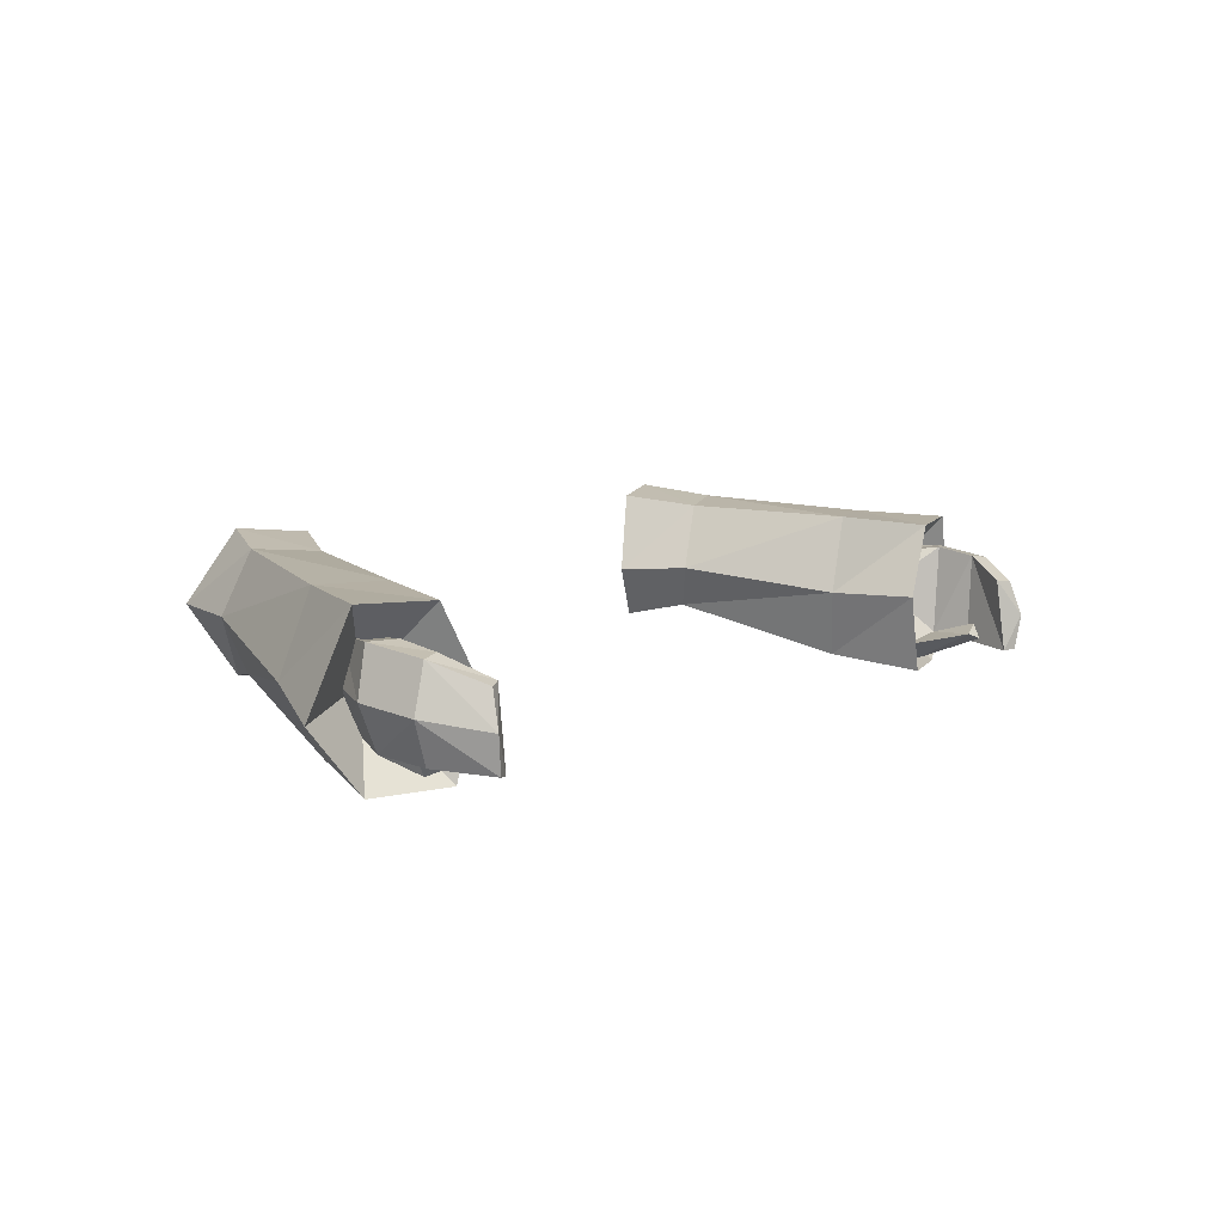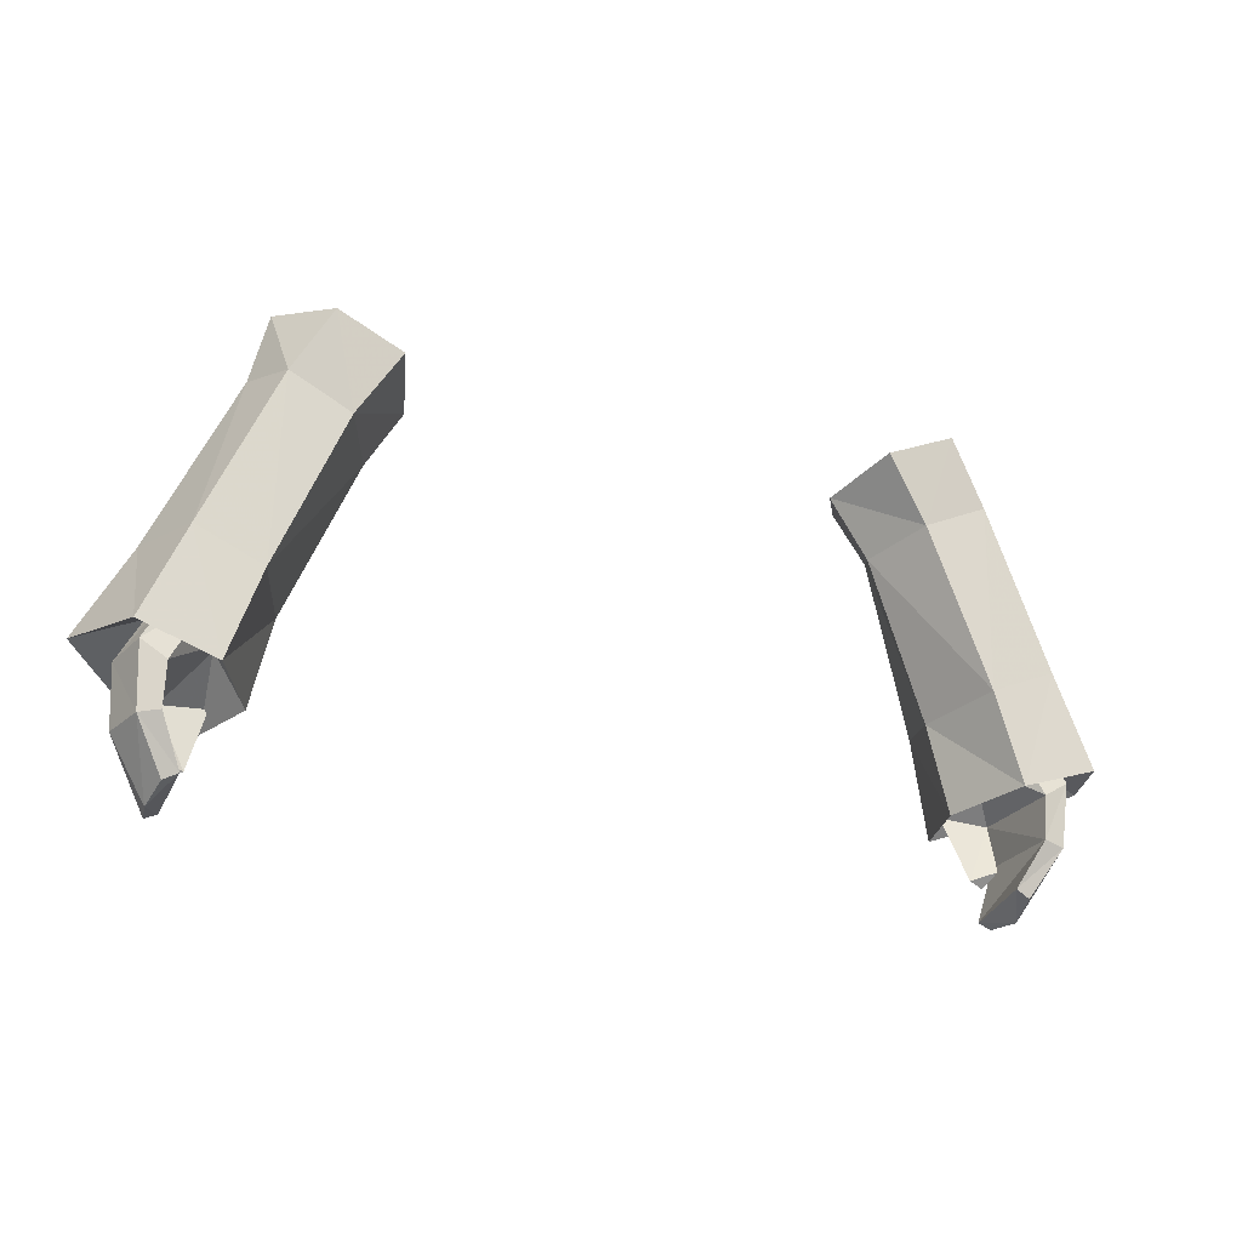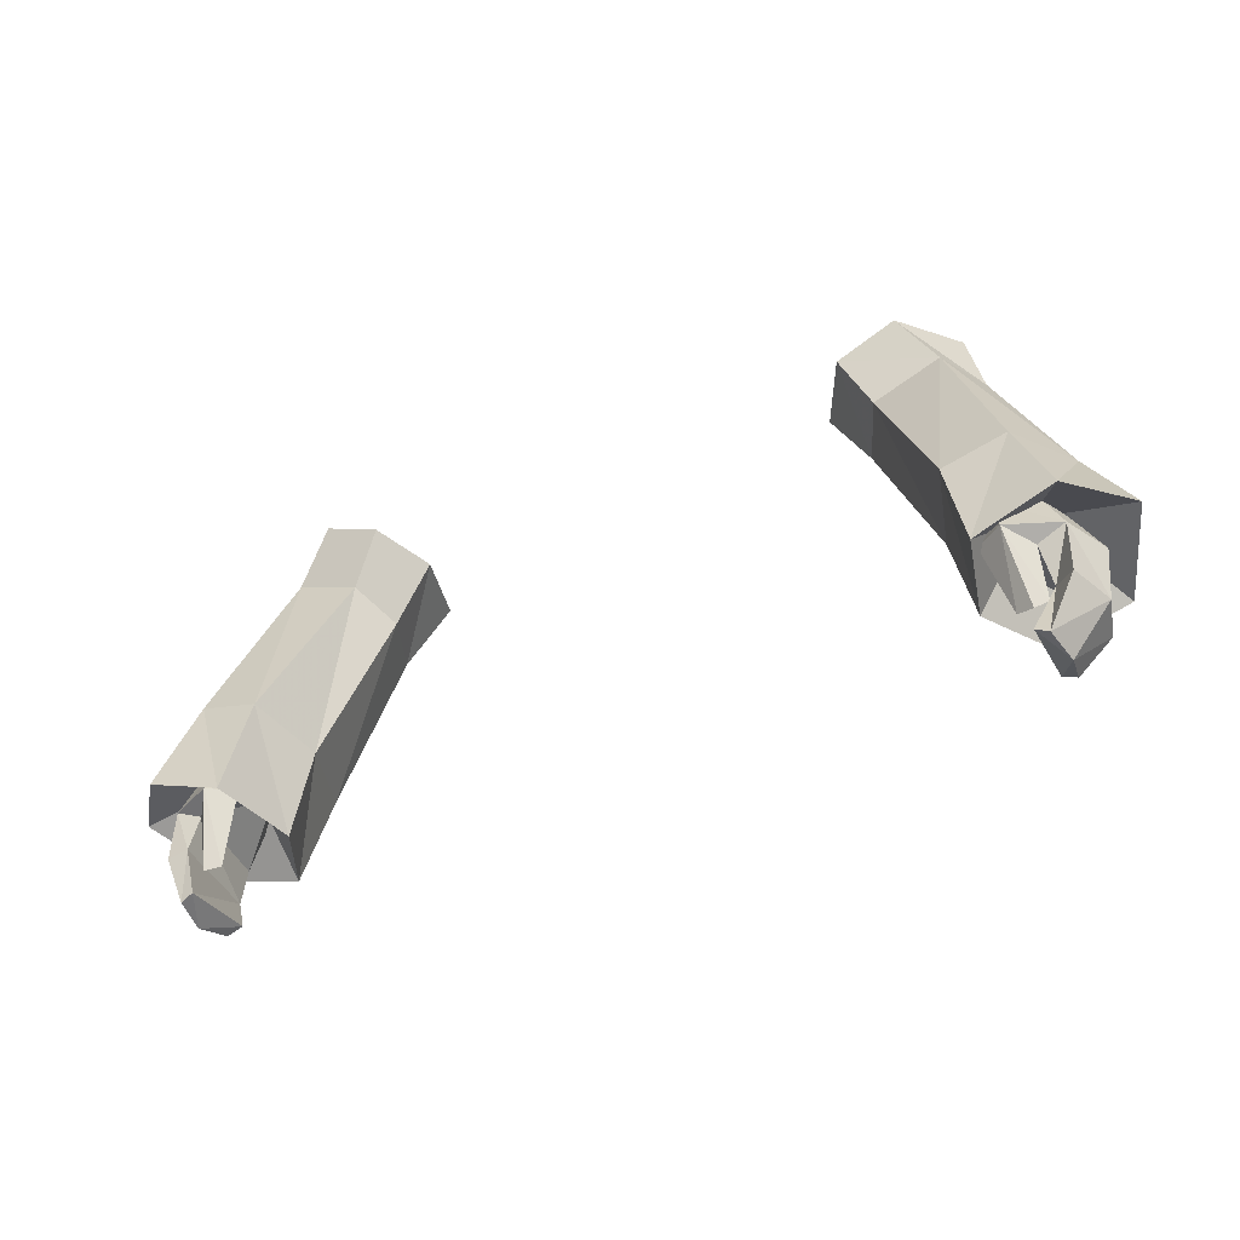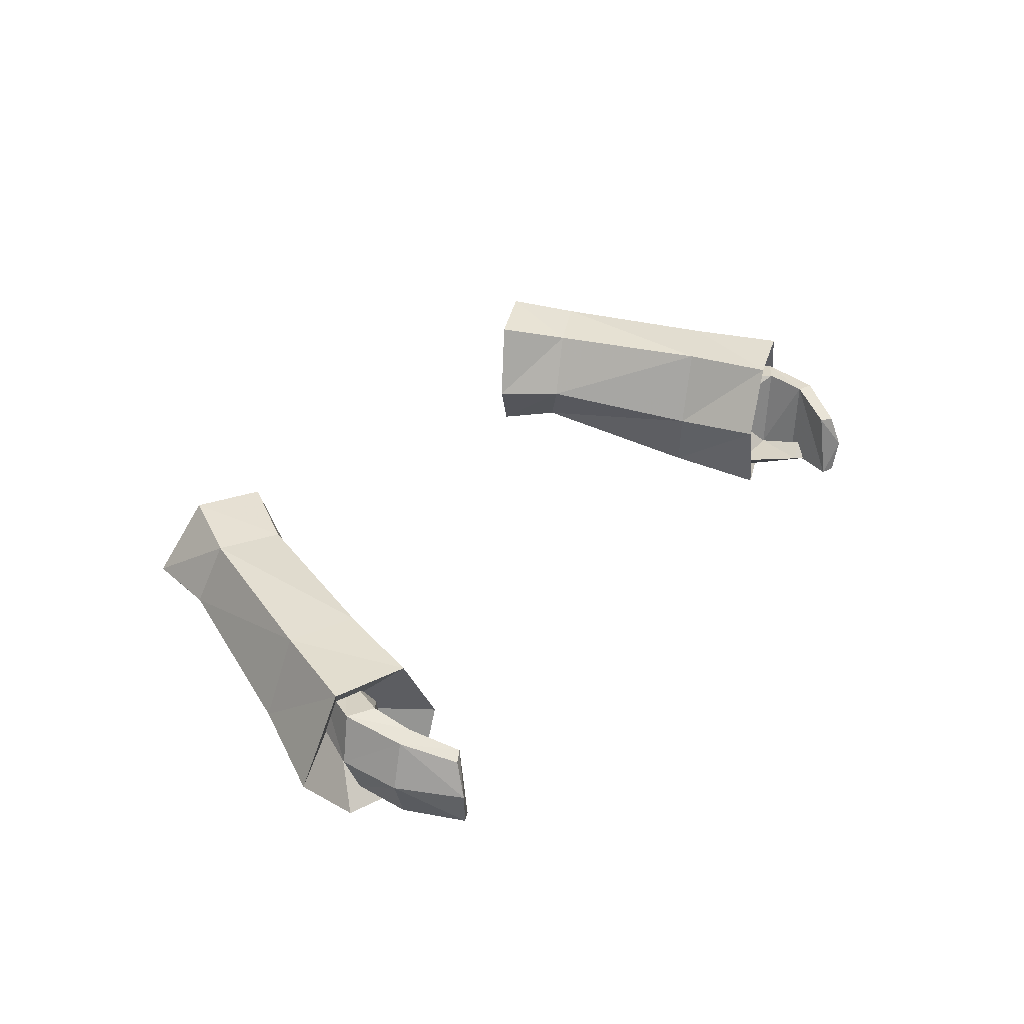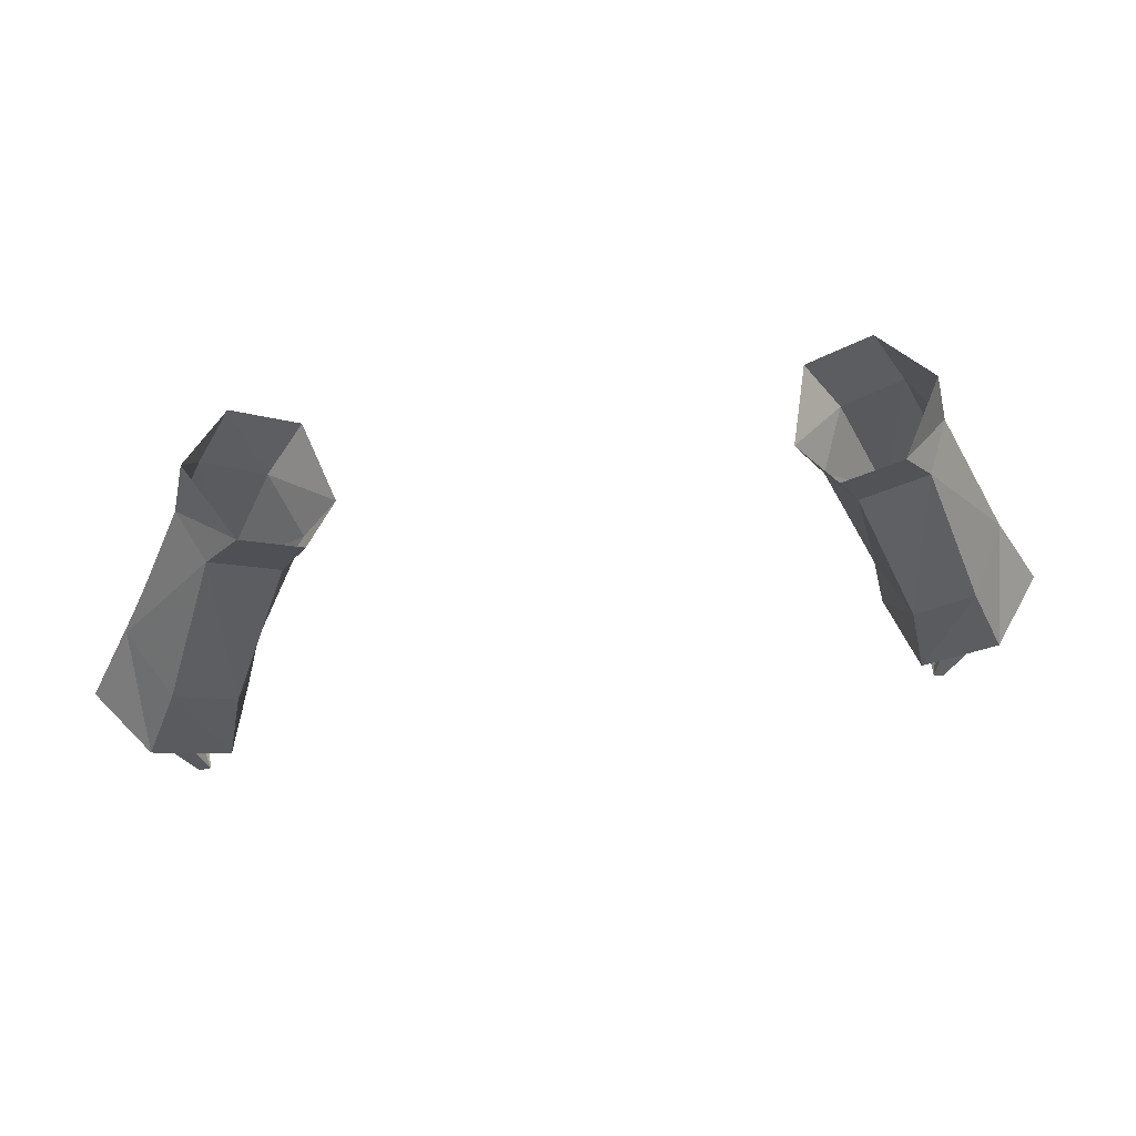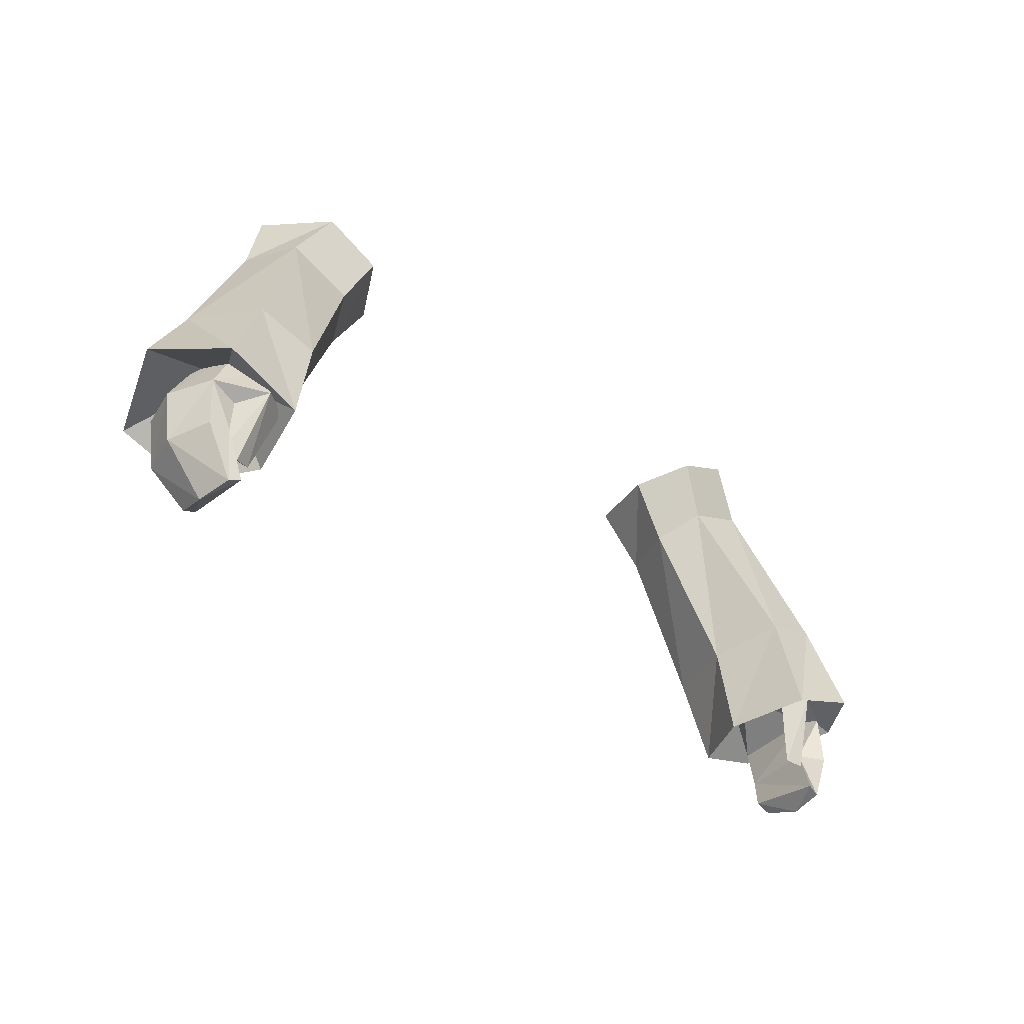
<metadata>
{"format":"obj","ext":"obj","renderer":"f3d","projection":"perspective","resolution":1024,"background":"white","views":[{"elev":8.5,"azim":130.1,"up":"+Y"},{"elev":-25.6,"azim":158.3,"up":"+Z"},{"elev":-41.9,"azim":26.7,"up":"+Z"},{"elev":33.3,"azim":125.0,"up":"+Y"},{"elev":60.7,"azim":-8.0,"up":"+Z"},{"elev":-39.5,"azim":-42.3,"up":"+Z"}]}
</metadata>
<code>
g taoist_glove_male_38041
v 16.55 3.343 44.23
v 17.68 -0.8109 44.52
v 16.66 -0.2858 49.39
v 15.55 3.294 48.66
v 22.09 7.124 45.87
v 20.14 7.314 50.42
v 21.64 3.341 50.91
v 24.01 2.398 46.64
v 16.68 2.145 58.7
v 19.69 -0.1483 50.34
v 17.92 4.873 58.95
v 16.94 7.289 49
v 15.55 3.294 48.66
v 12.35 4.329 56.27
v 13.76 7.646 56.77
v 16.78 7.914 58.13
v 13.41 2.077 57.27
v 12.35 4.329 56.27
v 21.48 -0.8921 45.98
v 18.4 7.007 44.65
v 16.55 3.343 44.23
v 17.68 -0.8109 44.52
v 16.55 3.343 44.23
v 19.19 3.244 48.54
v 18.4 7.007 44.65
v 22.09 7.124 45.87
v 24.01 2.398 46.64
v 21.48 -0.8921 45.98
v 17.82 3.529 46.97
v 18.54 5.157 48.45
v 20.32 5.639 44.97
v 19.87 5.362 48.85
v 21.54 5.58 45.74
v 20.24 3.523 49.11
v 22.18 3.226 45.54
v 19.49 1.61 49.05
v 21.18 0.9647 45.51
v 18.54 0.3813 47.17
v 18.81 -0.3291 45.25
v 18.02 1.21 48.67
v 17.38 1.305 46.92
v 17.71 3.513 48.39
v 17.38 1.305 46.92
v 17.71 3.513 48.39
v 19.84 1.044 44.89
v 17.56 0.5507 45.23
v 17.56 0.5507 45.23
v 19.31 1.061 41.73
v 19.83 1.736 42.42
v 19.84 1.044 44.89
v 19.83 1.736 42.42
v 18.54 1.361 41.93
v 19.31 1.061 41.73
v 21.31 5.187 42.66
v 20.32 5.31 42.91
v 21.97 2.903 42.59
v 19.91 4.189 40.32
v 19.21 4.287 40.7
v 20.19 2.429 39.75
v 20.15 1.762 43.09
v 21.16 0.7851 42.77
v 19.9 0.62 39.92
v 19.3 0.5472 40.22
v 19.3 0.5472 40.22
v 20.15 1.762 43.09
v 20.19 2.429 39.75
v 19.91 4.189 40.32
v 19.9 0.62 39.92
v 18.54 1.361 41.93
v 14.98 1.493 61.42
v 17.1 5.048 62.44
v 10.57 4.16 59.36
v 11.74 8.153 59.98
v 14.97 8.476 61.3
v 12.09 1.472 60.05
v 10.57 4.16 59.36
v -16.68 3.342 44.23
v -15.68 3.294 48.66
v -16.79 -0.2858 49.39
v -17.81 -0.811 44.52
v -22.21 7.123 45.87
v -24.14 2.398 46.64
v -21.77 3.341 50.91
v -20.27 7.314 50.42
v -16.81 2.145 58.7
v -18.05 4.873 58.95
v -19.82 -0.1484 50.34
v -17.07 7.289 49
v -13.89 7.646 56.77
v -12.48 4.329 56.27
v -15.68 3.294 48.66
v -16.91 7.914 58.13
v -13.54 2.077 57.27
v -12.48 4.329 56.27
v -21.61 -0.8921 45.98
v -18.52 7.007 44.65
v -16.68 3.342 44.23
v -17.81 -0.811 44.52
v -19.32 3.244 48.54
v -16.68 3.342 44.23
v -18.52 7.007 44.65
v -22.21 7.123 45.87
v -24.14 2.398 46.64
v -21.61 -0.8921 45.98
v -17.95 3.529 46.97
v -20.45 5.639 44.97
v -18.67 5.157 48.45
v -21.67 5.58 45.74
v -20 5.362 48.85
v -22.31 3.226 45.54
v -20.37 3.523 49.11
v -19.62 1.61 49.05
v -21.31 0.9647 45.51
v -18.94 -0.3292 45.25
v -18.67 0.3813 47.17
v -18.15 1.21 48.67
v -17.5 1.305 46.92
v -17.84 3.513 48.39
v -17.5 1.305 46.92
v -17.84 3.513 48.39
v -19.97 1.044 44.89
v -17.69 0.5506 45.23
v -17.69 0.5506 45.23
v -19.96 1.736 42.42
v -19.44 1.061 41.73
v -19.97 1.044 44.89
v -18.66 1.361 41.93
v -19.96 1.736 42.42
v -19.44 1.061 41.73
v -20.45 5.31 42.91
v -21.44 5.187 42.66
v -22.1 2.903 42.59
v -19.34 4.287 40.7
v -20.03 4.189 40.32
v -20.32 2.429 39.75
v -20.23 0.7535 42.95
v -21.28 0.7851 42.77
v -20.03 0.6199 39.92
v -19.42 0.5471 40.22
v -19.42 0.5471 40.22
v -20.23 0.7535 42.95
v -20.32 2.429 39.75
v -20.03 4.189 40.32
v -20.03 0.6199 39.92
v -18.66 1.361 41.93
v -15.11 1.493 61.42
v -17.23 5.048 62.44
v -10.7 4.16 59.36
v -11.87 8.153 59.98
v -15.1 8.476 61.3
v -12.22 1.472 60.05
v -10.7 4.16 59.36
f 1 2 3
f 3 4 1
f 5 6 7
f 7 8 5
f 9 10 7
f 7 11 9
f 12 13 14
f 14 15 12
f 16 6 12
f 12 15 16
f 3 10 9
f 9 17 3
f 17 18 4
f 4 3 17
f 6 16 11
f 11 7 6
f 19 8 7
f 7 10 19
f 20 21 13
f 13 12 20
f 6 5 20
f 20 12 6
f 2 19 10
f 10 3 2
f 22 23 24
f 23 25 24
f 25 26 24
f 26 27 24
f 27 28 24
f 28 22 24
f 29 30 31
f 30 32 33
f 33 31 30
f 32 34 35
f 35 33 32
f 36 37 35
f 35 34 36
f 37 38 39
f 36 40 38
f 40 41 38
f 40 42 41
f 43 44 29
f 37 39 45
f 29 46 43
f 39 38 41
f 41 47 39
f 39 48 49
f 49 45 39
f 50 51 52
f 52 46 50
f 51 53 52
f 33 54 55
f 55 31 33
f 35 56 54
f 54 33 35
f 54 57 58
f 58 55 54
f 59 57 54
f 54 56 59
f 31 50 29
f 60 61 37
f 37 45 60
f 62 61 60
f 60 63 62
f 56 61 62
f 62 59 56
f 64 65 55
f 55 58 64
f 37 61 56
f 56 35 37
f 55 65 50
f 50 31 55
f 29 50 46
f 66 64 58
f 58 67 66
f 30 29 44
f 66 68 64
f 39 47 69
f 69 48 39
f 36 38 37
f 70 9 11
f 11 71 70
f 72 73 15
f 15 14 72
f 74 16 15
f 15 73 74
f 75 17 9
f 9 70 75
f 75 76 18
f 18 17 75
f 16 74 71
f 71 11 16
f 77 78 79
f 79 80 77
f 81 82 83
f 83 84 81
f 85 86 83
f 83 87 85
f 88 89 90
f 90 91 88
f 92 89 88
f 88 84 92
f 79 93 85
f 85 87 79
f 93 79 78
f 78 94 93
f 84 83 86
f 86 92 84
f 95 87 83
f 83 82 95
f 96 88 91
f 91 97 96
f 84 88 96
f 96 81 84
f 80 79 87
f 87 95 80
f 98 99 100
f 100 99 101
f 101 99 102
f 102 99 103
f 103 99 104
f 104 99 98
f 105 106 107
f 107 106 108
f 108 109 107
f 109 108 110
f 110 111 109
f 112 111 110
f 110 113 112
f 113 114 115
f 112 115 116
f 116 115 117
f 116 117 118
f 119 105 120
f 113 121 114
f 105 119 122
f 114 123 117
f 117 115 114
f 114 121 124
f 124 125 114
f 126 122 127
f 127 128 126
f 128 127 129
f 108 106 130
f 130 131 108
f 110 108 131
f 131 132 110
f 131 130 133
f 133 134 131
f 135 132 131
f 131 134 135
f 106 105 126
f 136 121 113
f 113 137 136
f 138 139 136
f 136 137 138
f 132 135 138
f 138 137 132
f 140 133 130
f 130 141 140
f 113 110 132
f 132 137 113
f 130 106 126
f 126 141 130
f 105 122 126
f 142 143 133
f 133 140 142
f 107 120 105
f 142 140 144
f 114 125 145
f 145 123 114
f 112 113 115
f 146 147 86
f 86 85 146
f 148 90 89
f 89 149 148
f 150 149 89
f 89 92 150
f 151 146 85
f 85 93 151
f 151 93 94
f 94 152 151
f 92 86 147
f 147 150 92

</code>
